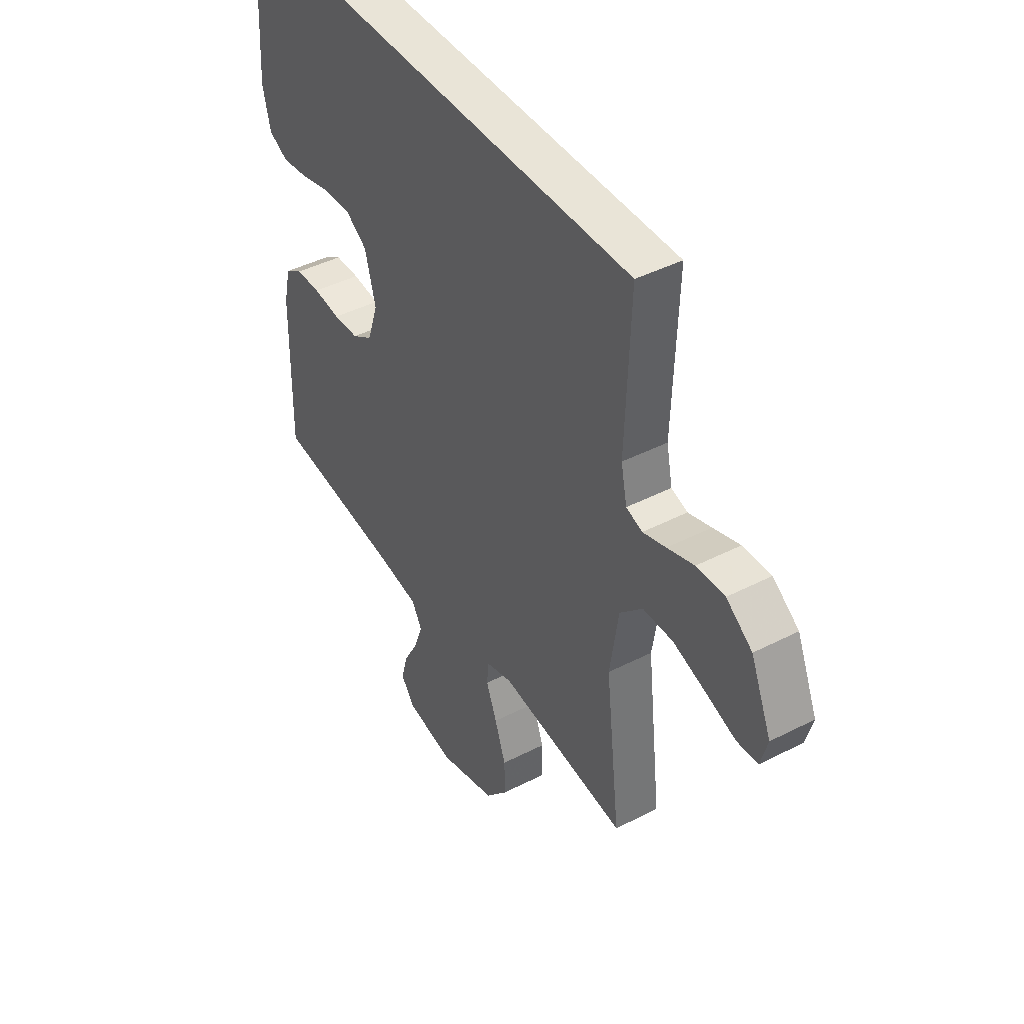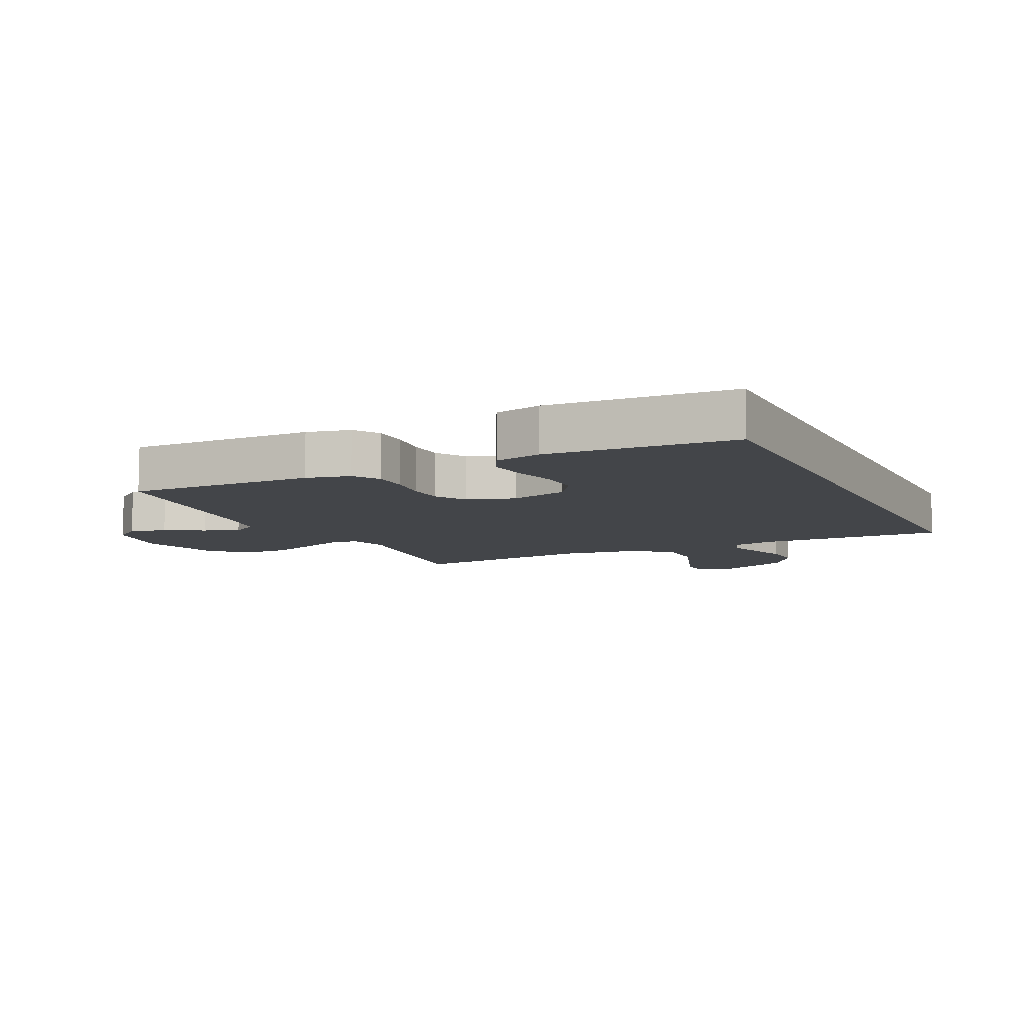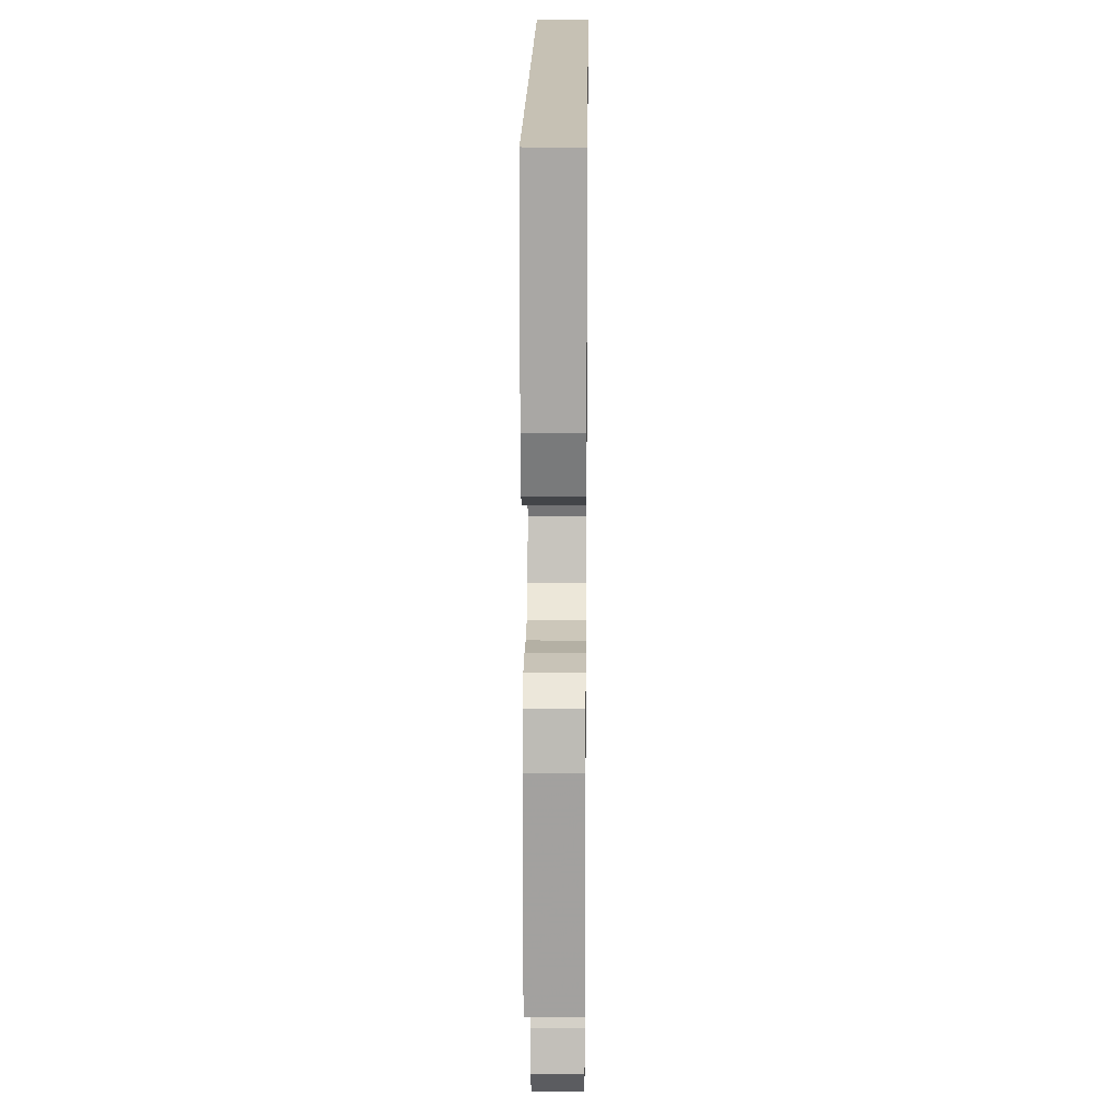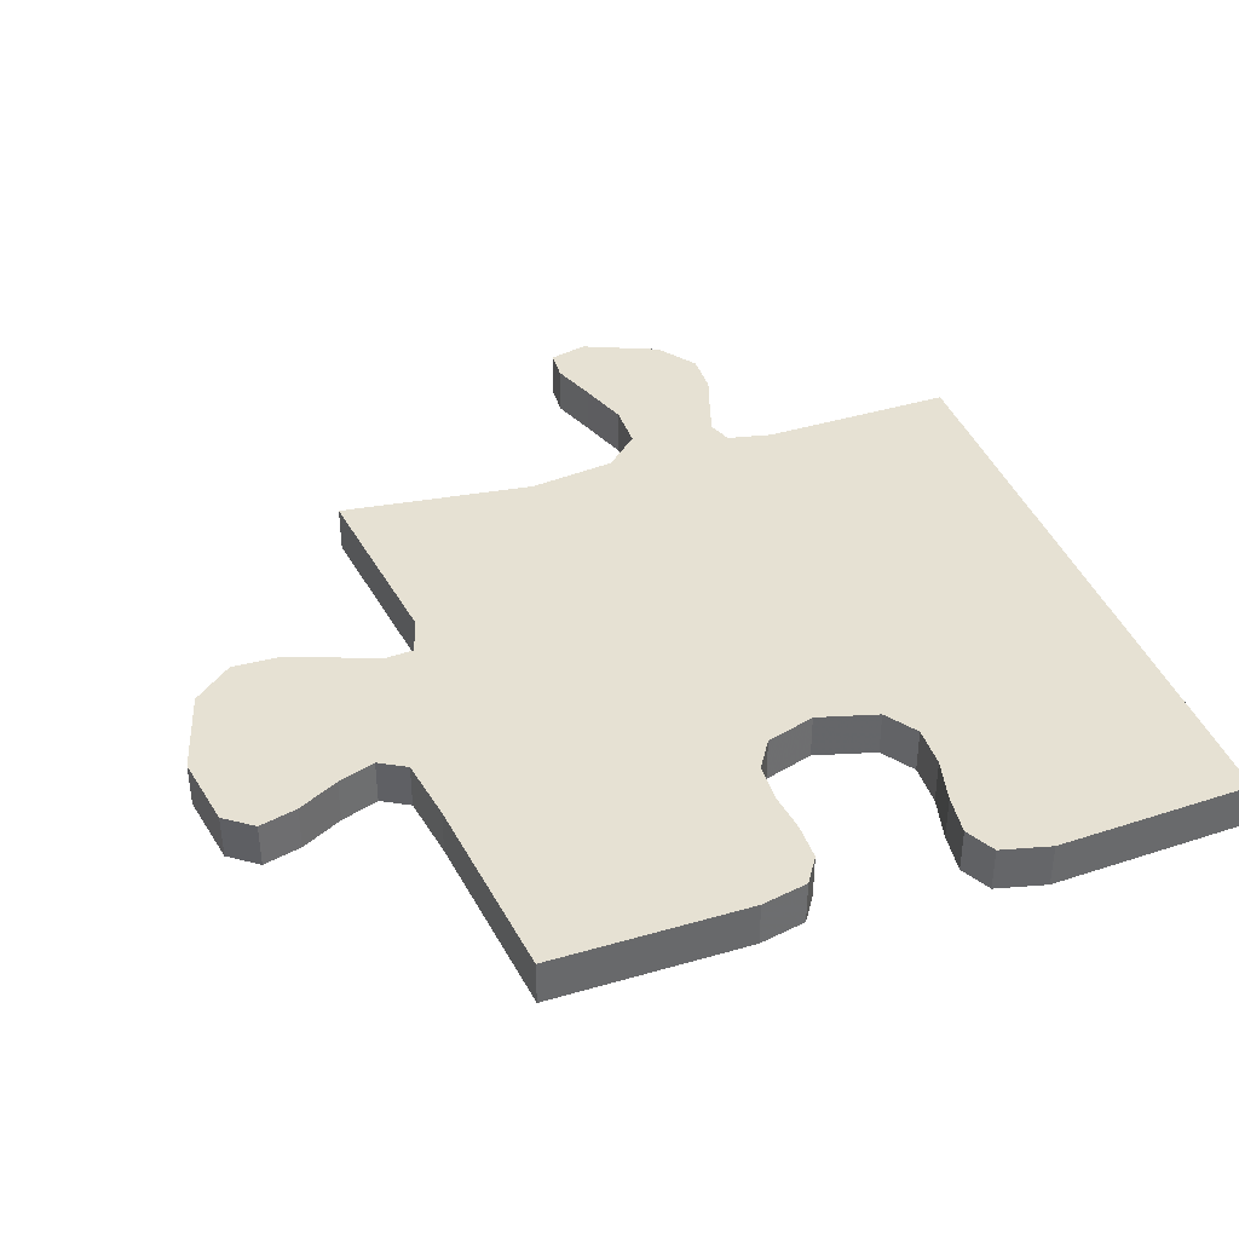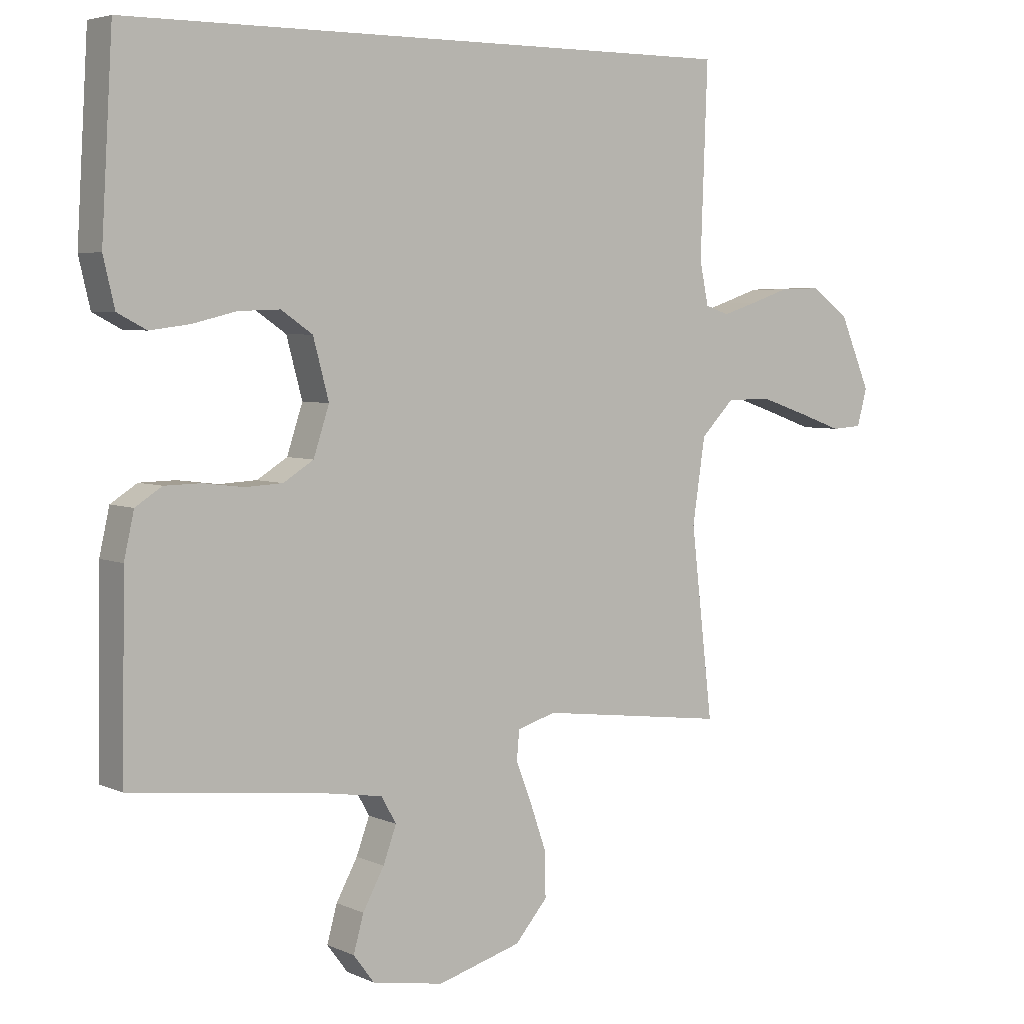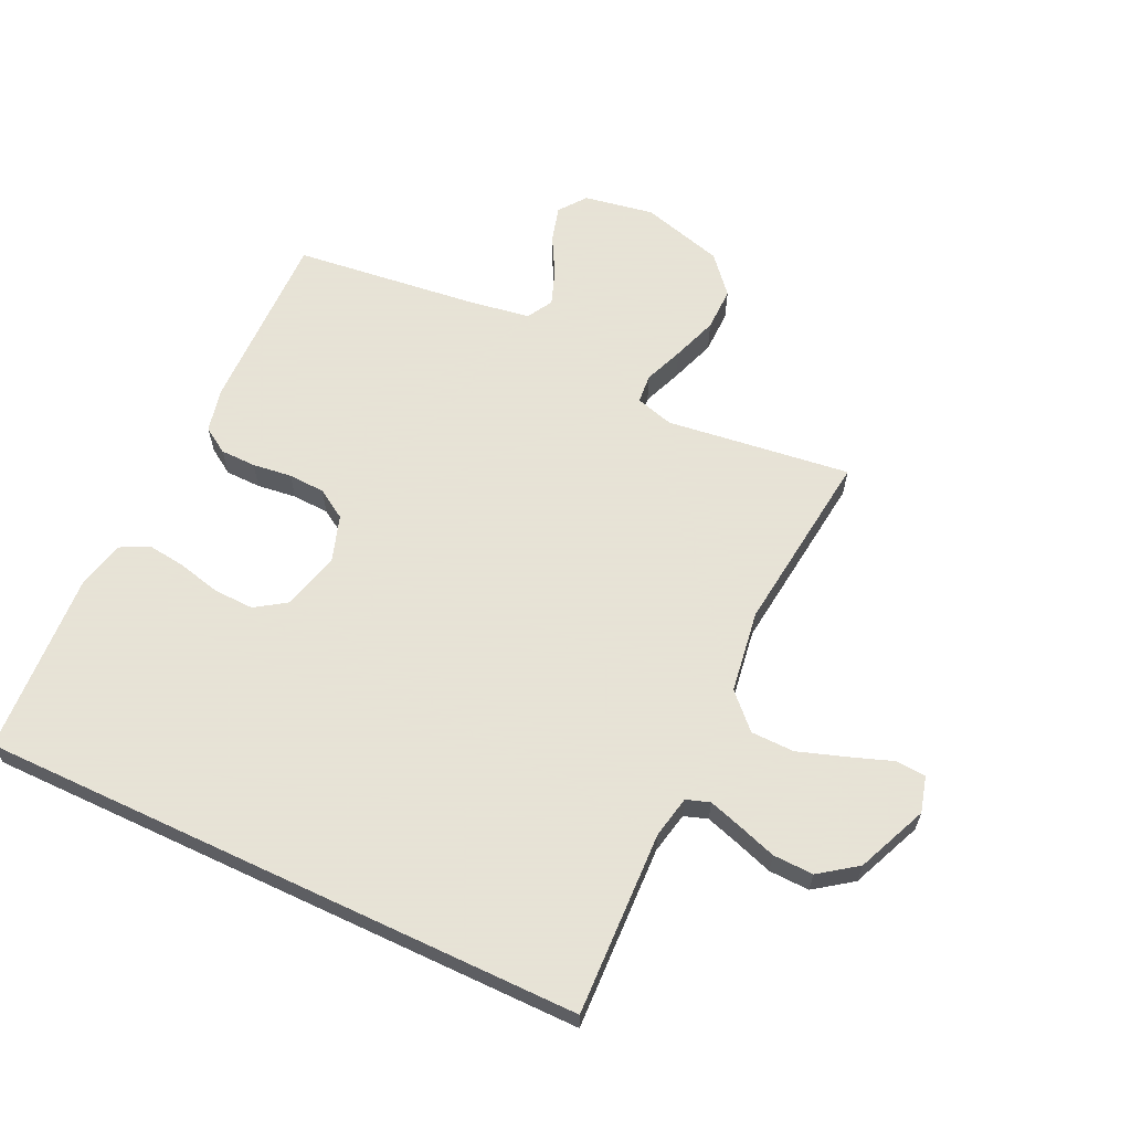
<metadata>
{"format":"obj","ext":"obj","renderer":"f3d","projection":"perspective","resolution":1024,"background":"white","views":[{"elev":43.3,"azim":58.7,"up":"+Z"},{"elev":-8.7,"azim":-64.2,"up":"+Y"},{"elev":18.6,"azim":-89.4,"up":"+Z"},{"elev":38.6,"azim":-109.0,"up":"+Y"},{"elev":4.7,"azim":-35.9,"up":"+Z"},{"elev":62.8,"azim":25.2,"up":"+Y"}]}
</metadata>
<code>
v -0.5 0.07 -0.5
v -0.495 0.07 -0.2
v -0.479 0.07 -0.129
v -0.437 0.07 -0.102
v -0.379 0.07 -0.101
v -0.315 0.07 -0.109
v -0.255 0.07 -0.106
v -0.207 0.07 -0.076
v -0.182 0.07 0
v -0.207 0.07 0.093
v -0.257 0.07 0.127
v -0.323 0.07 0.125
v -0.393 0.07 0.108
v -0.456 0.07 0.1
v -0.502 0.07 0.124
v -0.52 0.07 0.2
v -0.502 0.07 0.5
v 0.487 0.07 0.5
v 0.476 0.07 0.2
v 0.49 0.07 0.132
v 0.528 0.07 0.119
v 0.582 0.07 0.136
v 0.645 0.07 0.157
v 0.711 0.07 0.159
v 0.772 0.07 0.115
v 0.821 0.07 0
v 0.805 0.07 -0.059
v 0.756 0.07 -0.062
v 0.686 0.07 -0.037
v 0.609 0.07 -0.011
v 0.538 0.07 -0.012
v 0.485 0.07 -0.066
v 0.465 0.07 -0.2
v 0.5 0.07 -0.5
v 0.2 0.07 -0.462
v 0.138 0.07 -0.48
v 0.134 0.07 -0.527
v 0.159 0.07 -0.591
v 0.185 0.07 -0.665
v 0.186 0.07 -0.736
v 0.134 0.07 -0.796
v 0 0.07 -0.834
v -0.114 0.07 -0.814
v -0.147 0.07 -0.77
v -0.131 0.07 -0.712
v -0.097 0.07 -0.65
v -0.076 0.07 -0.593
v -0.1 0.07 -0.551
v -0.2 0.07 -0.535
v -0.5 0 -0.5
v -0.495 0 -0.2
v -0.479 0 -0.129
v -0.437 0 -0.102
v -0.379 0 -0.101
v -0.315 0 -0.109
v -0.255 0 -0.106
v -0.207 0 -0.076
v -0.182 0 0
v -0.207 0 0.093
v -0.257 0 0.127
v -0.323 0 0.125
v -0.393 0 0.108
v -0.456 0 0.1
v -0.502 0 0.124
v -0.52 0 0.2
v -0.502 0 0.5
v 0.487 0 0.5
v 0.476 0 0.2
v 0.49 0 0.132
v 0.528 0 0.119
v 0.582 0 0.136
v 0.645 0 0.157
v 0.711 0 0.159
v 0.772 0 0.115
v 0.821 0 0
v 0.805 0 -0.059
v 0.756 0 -0.062
v 0.686 0 -0.037
v 0.609 0 -0.011
v 0.538 0 -0.012
v 0.485 0 -0.066
v 0.465 0 -0.2
v 0.5 0 -0.5
v 0.2 0 -0.462
v 0.138 0 -0.48
v 0.134 0 -0.527
v 0.159 0 -0.591
v 0.185 0 -0.665
v 0.186 0 -0.736
v 0.134 0 -0.796
v 0 0 -0.834
v -0.114 0 -0.814
v -0.147 0 -0.77
v -0.131 0 -0.712
v -0.097 0 -0.65
v -0.076 0 -0.593
v -0.1 0 -0.551
v -0.2 0 -0.535
f 44 45 46
f 43 44 46
f 42 43 46
f 41 42 46
f 40 41 46
f 39 40 46
f 38 39 46
f 37 38 46
f 36 37 46 47
f 33 34 35
f 32 33 35 36
f 27 28 29
f 26 27 29
f 25 26 29
f 24 25 29
f 23 24 29
f 22 23 29
f 21 22 29 30
f 20 21 30 31
f 17 18 19
f 16 17 19
f 15 16 19
f 12 13 14 15
f 11 12 15 19
f 10 11 19 20
f 4 5 6
f 3 4 6
f 2 3 6
f 1 2 6
f 49 1 6
f 48 49 6 7
f 48 7 8
f 47 48 8
f 36 47 8
f 32 36 8
f 20 31 32
f 10 20 32
f 9 10 32
f 8 9 32
f 95 94 93
f 95 93 92
f 95 92 91
f 95 91 90
f 95 90 89
f 95 89 88
f 95 88 87
f 95 87 86
f 96 95 86 85
f 84 83 82
f 85 84 82 81
f 78 77 76
f 78 76 75
f 78 75 74
f 78 74 73
f 78 73 72
f 78 72 71
f 79 78 71 70
f 80 79 70 69
f 68 67 66
f 68 66 65
f 68 65 64
f 64 63 62 61
f 68 64 61 60
f 69 68 60 59
f 55 54 53
f 55 53 52
f 55 52 51
f 55 51 50
f 55 50 98
f 56 55 98 97
f 57 56 97
f 57 97 96
f 57 96 85
f 57 85 81
f 81 80 69
f 81 69 59
f 81 59 58
f 81 58 57
f 1 50 51 2
f 2 51 52 3
f 3 52 53 4
f 4 53 54 5
f 5 54 55 6
f 6 55 56 7
f 7 56 57 8
f 8 57 58 9
f 9 58 59 10
f 10 59 60 11
f 11 60 61 12
f 12 61 62 13
f 13 62 63 14
f 14 63 64 15
f 15 64 65 16
f 16 65 66 17
f 17 66 67 18
f 18 67 68 19
f 19 68 69 20
f 20 69 70 21
f 21 70 71 22
f 22 71 72 23
f 23 72 73 24
f 24 73 74 25
f 25 74 75 26
f 26 75 76 27
f 27 76 77 28
f 28 77 78 29
f 29 78 79 30
f 30 79 80 31
f 31 80 81 32
f 32 81 82 33
f 33 82 83 34
f 34 83 84 35
f 35 84 85 36
f 36 85 86 37
f 37 86 87 38
f 38 87 88 39
f 39 88 89 40
f 40 89 90 41
f 41 90 91 42
f 42 91 92 43
f 43 92 93 44
f 44 93 94 45
f 45 94 95 46
f 46 95 96 47
f 47 96 97 48
f 48 97 98 49
f 49 98 50 1

</code>
